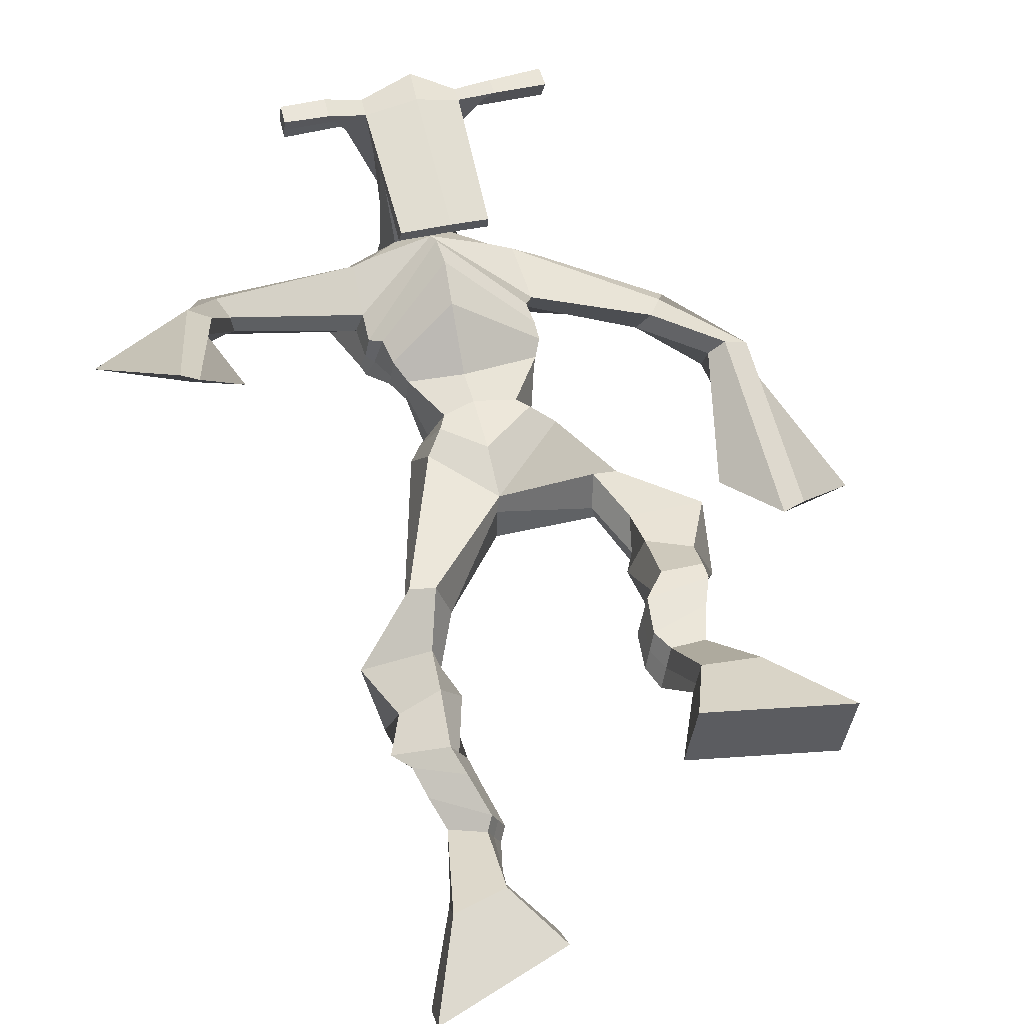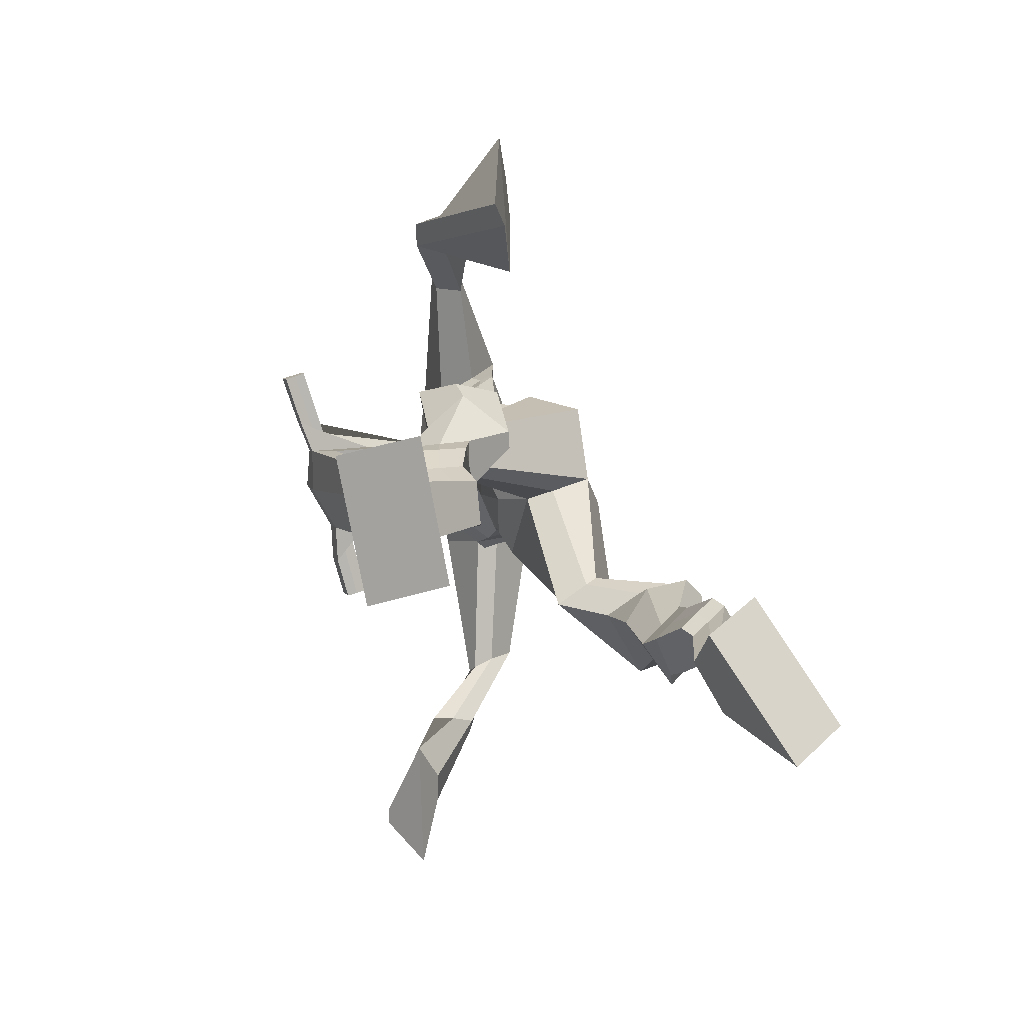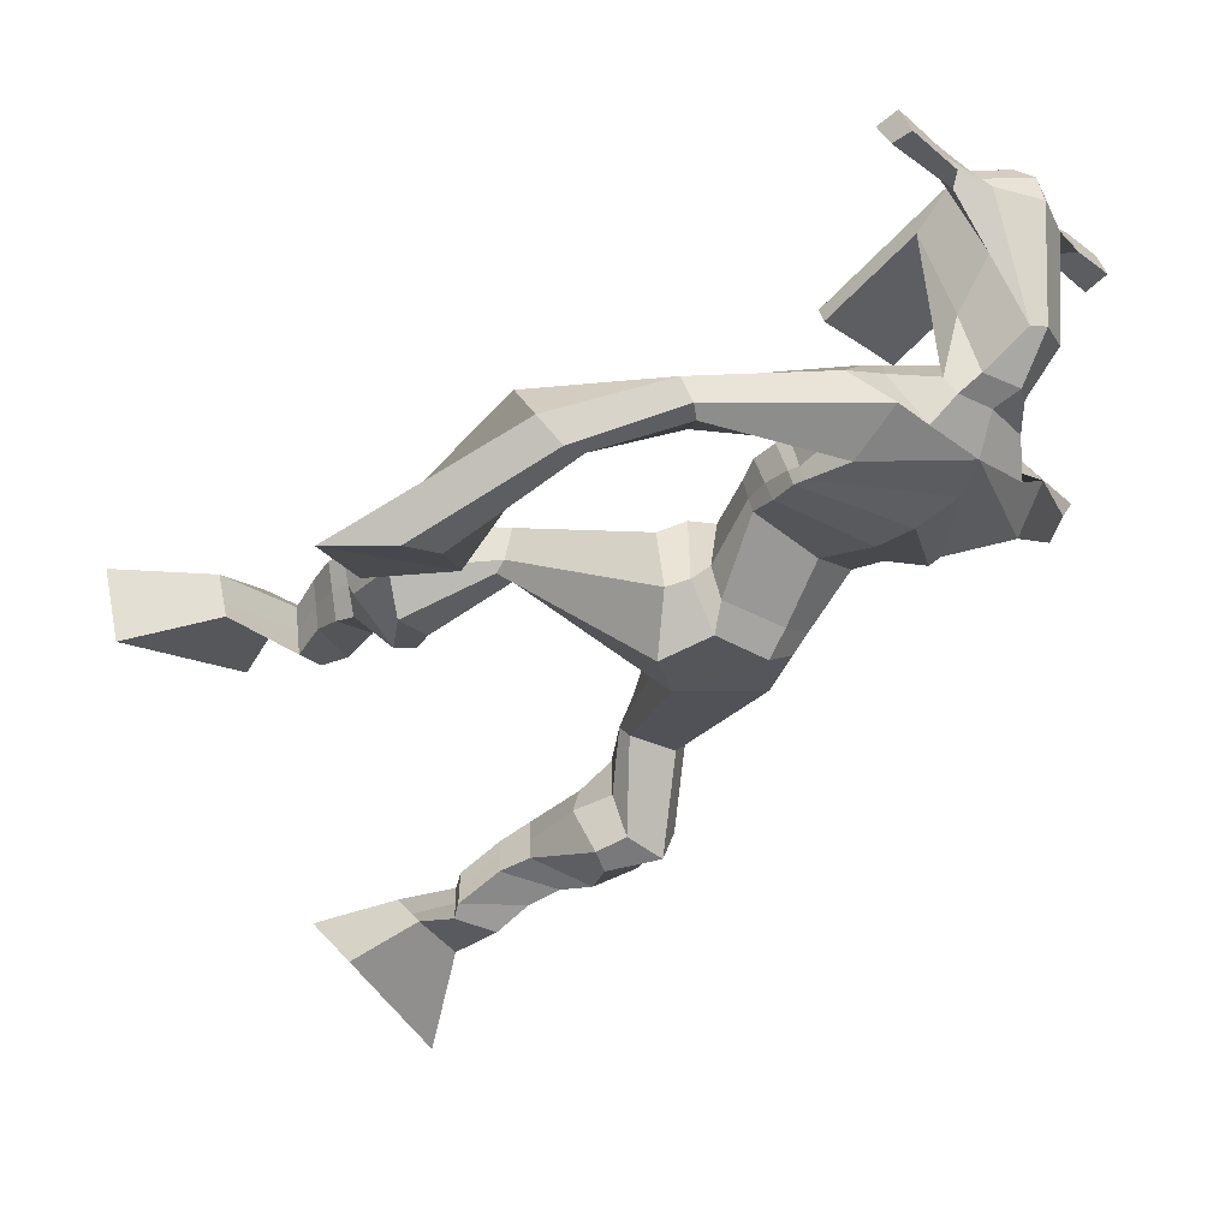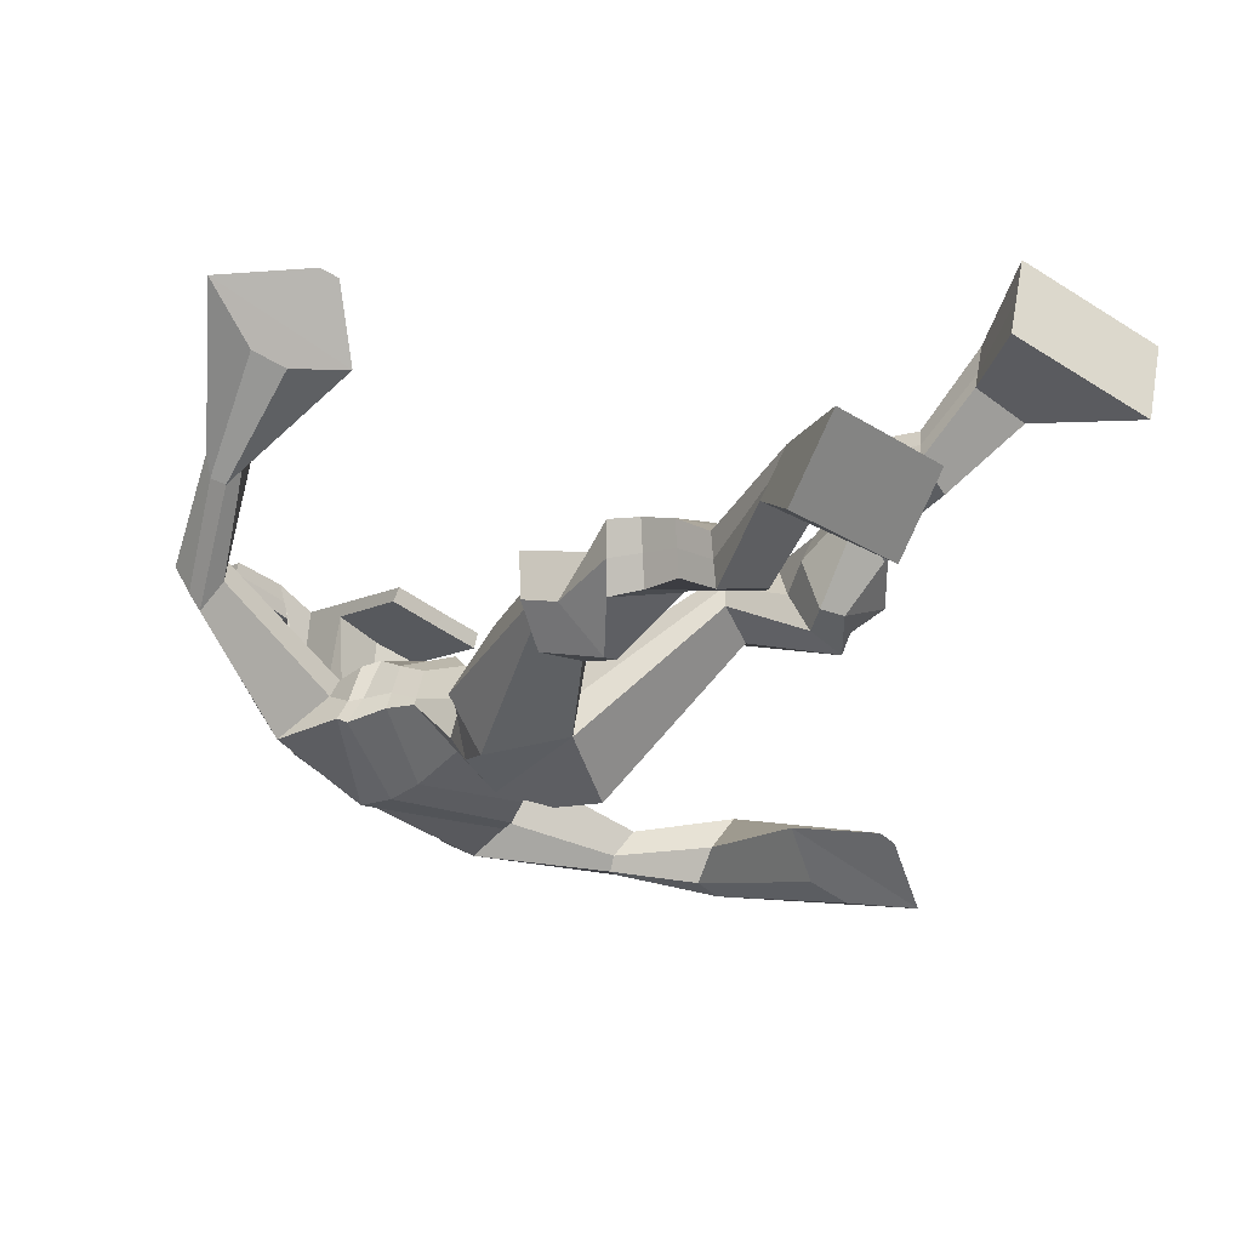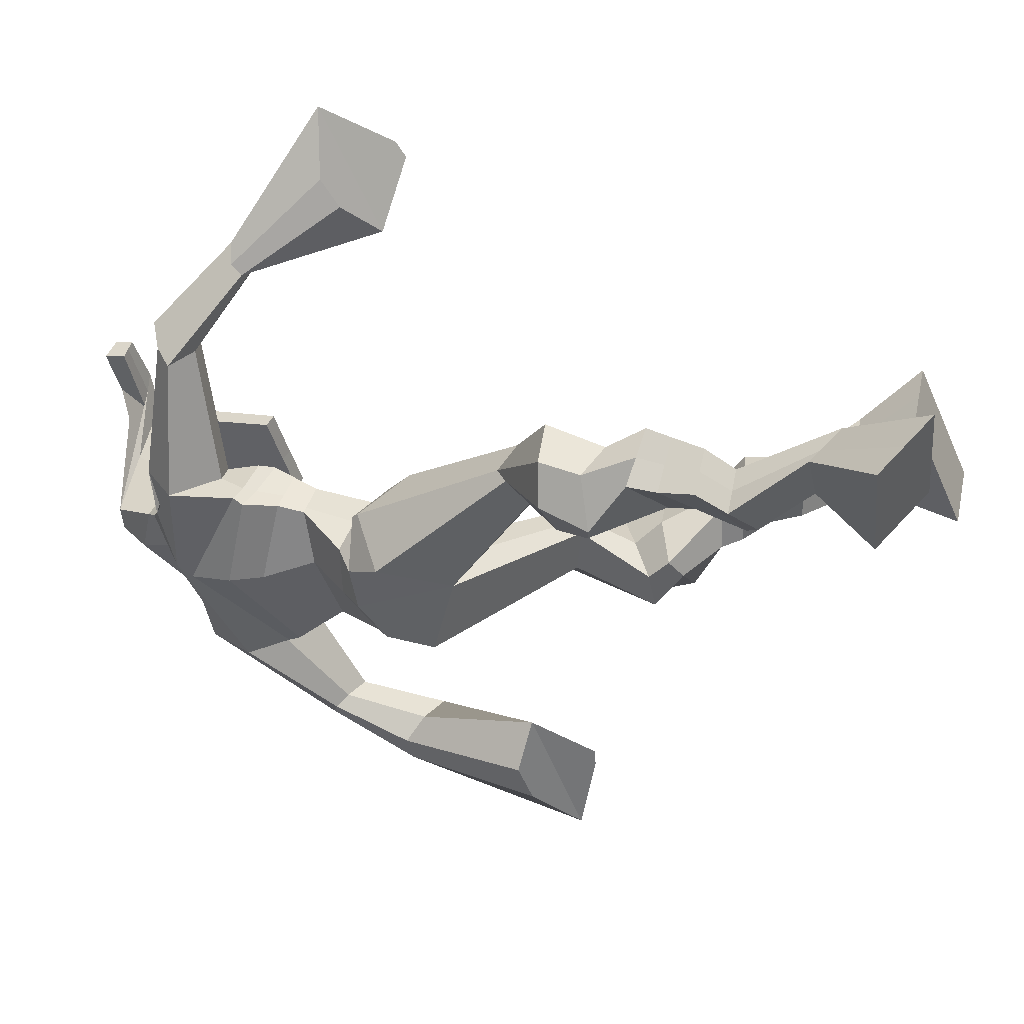
<metadata>
{"format":"obj","ext":"obj","renderer":"f3d","projection":"perspective","resolution":1024,"background":"white","views":[{"elev":41.8,"azim":-17.2,"up":"+Z"},{"elev":-78.3,"azim":105.0,"up":"+Y"},{"elev":-24.5,"azim":129.1,"up":"+Z"},{"elev":-41.2,"azim":-42.7,"up":"+Z"},{"elev":-46.3,"azim":-74.2,"up":"+Z"}]}
</metadata>
<code>
o g
v 0.271 0.4484 0.1384
v 0.3358 0.3863 0.07896
v 0.2641 0.4016 0.1805
v 0.323 0.3029 0.1528
v 0.1923 0.4432 0.1167
v 0.1395 0.3562 0.01077
v 0.185 0.3948 0.159
v 0.1266 0.2728 0.08462
v 0.2954 0.533 0.1176
v 0.2697 0.5118 0.1715
v 0.2452 0.5631 0.1059
v 0.2195 0.543 0.1598
v 0.3065 0.5497 0.1312
v 0.2809 0.5292 0.1851
v 0.2296 0.6034 0.1385
v 0.2024 0.5798 0.1932
v 0.288 0.6033 0.1688
v 0.2608 0.5796 0.2235
v 0.2239 0.6516 0.1505
v 0.1908 0.6211 0.2162
v 0.2806 0.6493 0.1787
v 0.2475 0.6188 0.2444
v 0.2033 0.6898 0.1517
v 0.1676 0.651 0.2188
v 0.288 0.7645 0.1581
v 0.2603 0.7146 0.2619
v 0.2615 0.757 0.1415
v 0.1971 0.714 0.2312
v 0.275 0.8044 0.1732
v 0.2639 0.7701 0.2871
v 0.2146 0.8142 0.1581
v 0.1604 0.7882 0.2606
v 0.3093 0.8367 0.2912
v 0.2865 0.8248 0.3575
v 0.2614 0.8729 0.2764
v 0.2536 0.8535 0.3372
v 0.4319 1 0.2669
v 0.4297 0.9775 0.368
v 0.3696 1.098 0.2624
v 0.3382 1.042 0.418
v 0.5216 0.4045 0.483
v 0.4746 0.3091 0.466
v 0.5252 0.3916 0.5455
v 0.4811 0.2861 0.5755
v 0.6034 0.4012 0.4769
v 0.6819 0.2808 0.4478
v 0.6071 0.3879 0.5399
v 0.6884 0.2578 0.5574
v 0.5086 0.4841 0.417
v 0.5238 0.4946 0.4791
v 0.5663 0.5015 0.4078
v 0.5775 0.5045 0.4696
v 0.4986 0.522 0.4213
v 0.5101 0.525 0.4833
v 0.5825 0.5501 0.4241
v 0.5944 0.5503 0.4885
v 0.5039 0.5705 0.4397
v 0.5158 0.5707 0.5041
v 0.5987 0.5976 0.4158
v 0.6146 0.5957 0.4939
v 0.5363 0.6141 0.4283
v 0.5506 0.6123 0.5066
v 0.6016 0.6315 0.411
v 0.6165 0.6226 0.4945
v 0.564 0.7064 0.3612
v 0.5616 0.7065 0.4788
v 0.5904 0.6908 0.3557
v 0.6278 0.6862 0.4677
v 0.5836 0.742 0.3608
v 0.5612 0.7706 0.472
v 0.6428 0.7465 0.3592
v 0.6702 0.7674 0.4722
v 0.5296 0.8305 0.4261
v 0.5341 0.8545 0.4878
v 0.5845 0.8519 0.4115
v 0.5749 0.8686 0.4712
v 0.5356 1.06 0.2544
v 0.5476 1.069 0.4136
v 0.4333 1.445 0.4322
v 0.443 1.39 0.5627
v 0.2729 1.393 0.4093
v 0.3121 1.322 0.4865
v 0.5984 1.385 0.3829
v 0.5809 1.298 0.4784
v 0.3324 1.44 0.445
v 0.3429 1.389 0.5415
v 0.2733 1.433 0.4732
v 0.3136 1.375 0.5423
v 0.09806 1.336 0.4872
v 0.09964 1.294 0.5493
v 0.08886 1.352 0.5228
v 0.08628 1.328 0.5631
v 0.0312 1.205 0.5721
v 0.05644 1.192 0.6328
v 0.01386 1.216 0.5794
v 0.02376 1.205 0.6449
v -0.000939 1.048 0.6368
v -0.005035 0.9487 0.7177
v -0.04626 1.063 0.6504
v -0.02965 0.957 0.725
v 0.5251 1.439 0.4402
v 0.5376 1.388 0.529
v 0.5965 1.445 0.4368
v 0.5765 1.386 0.5129
v 0.766 1.297 0.3936
v 0.7662 1.251 0.4354
v 0.7849 1.308 0.4038
v 0.7914 1.285 0.4368
v 0.8366 1.201 0.3575
v 0.8515 1.145 0.4414
v 0.8717 1.2 0.3522
v 0.8863 1.141 0.434
v 0.8671 1.025 0.2797
v 0.8653 0.8998 0.2881
v 0.9243 1.017 0.2704
v 0.9006 0.9076 0.2941
v 0.453 1.564 0.7189
v 0.4532 1.525 0.7765
v 0.3709 1.534 0.729
v 0.3708 1.511 0.7531
v 0.5128 1.531 0.721
v 0.5175 1.501 0.7515
v 0.5148 1.428 0.6981
v 0.4489 1.432 0.7005
v 0.3739 1.418 0.695
v 0.3904 1.484 0.5134
v 0.4806 1.484 0.5107
v 0.4389 1.509 0.4991
v 0.5178 1.48 0.7445
v 0.3696 1.483 0.7425
v 0.4682 1.542 0.5551
v 0.4472 1.553 0.5598
v 0.4489 1.473 0.7619
v 0.4058 1.543 0.5564
v 0.2424 1.523 0.7353
v 0.2427 1.509 0.7654
v 0.2414 1.481 0.7553
v 0.241 1.49 0.7227
v 0.6559 1.518 0.7277
v 0.6562 1.502 0.7625
v 0.6566 1.471 0.7522
v 0.6565 1.491 0.7217
v 0.3484 1.208 0.3967
v 0.4329 1.219 0.3767
v 0.5581 1.218 0.39
v 0.5578 1.204 0.4346
v 0.4329 1.173 0.4531
v 0.3488 1.192 0.4433
v 0.3318 1.244 0.4036
v 0.5725 1.231 0.4475
v 0.3335 1.223 0.4614
v 0.4331 1.3 0.3672
v 0.5723 1.257 0.3867
v 0.4329 1.236 0.5433
v 0.5746 1.475 0.7493
v 0.5743 1.5 0.7576
v 0.5595 1.515 0.7263
v 0.5413 1.496 0.7176
v 0.3116 1.523 0.7333
v 0.3119 1.509 0.7659
v 0.3105 1.478 0.755
v 0.3486 1.496 0.7213
v 0.447 1.282 0.6562
v 0.4417 1.291 0.6363
v 0.3672 1.292 0.6367
v 0.5078 1.29 0.6353
v 0.5054 1.281 0.6551
v 0.3689 1.282 0.6567
v 0.4391 1.431 0.5375
v 0.3693 1.463 0.484
v 0.4829 1.43 0.5369
v 0.3934 1.423 0.539
v 0.5028 1.464 0.4809
v 0.4371 1.468 0.4876
v 0.3056 1.289 0.393
v 0.5749 1.264 0.4556
v 0.3252 1.251 0.4834
v 0.4322 1.355 0.3739
v 0.5905 1.298 0.3856
v 0.4401 1.297 0.5778
v 0.2988 1.302 0.4033
v 0.561 1.264 0.4951
v 0.3079 1.271 0.4752
v 0.4296 1.415 0.3967
v 0.591 1.316 0.3858
v 0.4435 1.357 0.5761
v 0.4334 1.17 0.3014
v 0.5289 1.149 0.3096
v 0.4305 1.114 0.4467
v 0.3677 1.156 0.3227
v 0.5011 1.123 0.4255
v 0.3844 1.116 0.4283
v 0.1335 0.3174 0.0451
v 0.2685 0.4332 0.1524
v 0.1898 0.4271 0.1307
v 0.3299 0.3475 0.1133
v 0.2819 0.5228 0.1449
v 0.2318 0.5529 0.1331
v 0.2935 0.5395 0.1583
v 0.216 0.5916 0.1659
v 0.2744 0.5915 0.1962
v 0.2074 0.6364 0.1834
v 0.2641 0.6341 0.2116
v 0.1855 0.6704 0.1853
v 0.2975 0.7341 0.2185
v 0.1826 0.7463 0.1699
v 0.2809 0.7857 0.232
v 0.1771 0.8037 0.207
v 0.3077 0.8188 0.3076
v 0.2536 0.8828 0.2936
v 0.4295 0.9907 0.3258
v 0.3301 1.117 0.3479
v 0.6849 0.2701 0.4987
v 0.5229 0.4004 0.5036
v 0.6047 0.3968 0.4978
v 0.4776 0.2984 0.5169
v 0.5164 0.4895 0.4481
v 0.5721 0.503 0.4389
v 0.5044 0.5236 0.4523
v 0.5885 0.5502 0.4563
v 0.5099 0.5706 0.4719
v 0.6066 0.5967 0.4549
v 0.5435 0.6132 0.4675
v 0.609 0.627 0.4527
v 0.5376 0.7079 0.4238
v 0.6594 0.6864 0.4055
v 0.5611 0.755 0.4142
v 0.6696 0.7536 0.4158
v 0.5231 0.8242 0.4501
v 0.5897 0.8695 0.4225
v 0.5701 1.098 0.3258
v 0.3012 1.325 0.4556
v 0.5897 1.346 0.4228
v 0.2981 1.411 0.5097
v 0.2659 1.391 0.5252
v 0.1053 1.299 0.5177
v 0.06294 1.35 0.5504
v 0.04654 1.196 0.6012
v 0.003393 1.215 0.6174
v 0.06612 1.005 0.6491
v -0.1356 1.039 0.6985
v 0.5877 1.424 0.4837
v 0.6243 1.395 0.4824
v 0.7494 1.273 0.3982
v 0.805 1.306 0.4283
v 0.8358 1.172 0.4011
v 0.8872 1.173 0.3927
v 0.7877 0.9802 0.3014
v 0.9933 0.9557 0.2627
v 0.4534 1.554 0.7537
v 0.3709 1.522 0.741
v 0.5151 1.516 0.7363
v 0.4875 1.459 0.5912
v 0.3937 1.448 0.588
v 0.4942 1.511 0.6497
v 0.3865 1.513 0.6493
v 0.2425 1.516 0.7503
v 0.2412 1.485 0.739
v 0.656 1.51 0.7451
v 0.6566 1.481 0.7369
v 0.558 1.212 0.4088
v 0.3484 1.205 0.4054
v 0.5726 1.246 0.4116
v 0.3324 1.236 0.4246
v 0.558 1.486 0.7335
v 0.5669 1.507 0.742
v 0.3296 1.487 0.7382
v 0.3117 1.516 0.7496
v 0.3717 1.442 0.5087
v 0.5042 1.447 0.5076
v 0.5831 1.286 0.4105
v 0.3162 1.274 0.4286
v 0.588 1.306 0.4073
v 0.3058 1.291 0.4293
v 0.365 1.134 0.3719
v 0.5278 1.134 0.3579
v 0.4345 1.146 0.2667
v 0.5157 1.128 0.2754
v 0.4298 1.038 0.4169
v 0.3844 1.145 0.2905
v 0.512 1.088 0.4361
v 0.368 1.082 0.4327
v 0.5462 1.118 0.3392
v 0.3487 1.131 0.3649
f 1 5 11 9
f 4 3 7 8
f 193 195 5 6
f 193 196 4 8
f 196 194 3 4
f 6 5 1 2
f 198 12 16 200
f 7 3 10 12
f 195 7 12 198
f 194 1 9 197
f 200 16 20 202
f 12 10 14 16
f 9 11 15 13
f 197 9 13 199
f 20 18 22 24
f 16 14 18 20
f 13 15 19 17
f 199 13 17 201
f 21 23 27 25
f 17 19 23 21
f 201 17 21 203
f 202 20 24 204
f 206 28 32 208
f 203 21 25 205
f 204 24 28 206
f 24 22 26 28
f 29 31 35 33
f 28 26 30 32
f 25 27 31 29
f 205 25 29 207
f 209 33 37 211
f 207 29 33 209
f 208 32 36 210
f 32 30 34 36
f 185 184 79 83
f 210 36 40 212
f 36 34 38 40
f 33 35 39 37
f 41 49 51 45
f 44 48 47 43
f 213 46 45 215
f 213 48 44 216
f 216 44 43 214
f 46 42 41 45
f 218 220 56 52
f 47 52 50 43
f 215 218 52 47
f 214 217 49 41
f 220 222 60 56
f 52 56 54 50
f 49 53 55 51
f 217 219 53 49
f 60 64 62 58
f 56 60 58 54
f 53 57 59 55
f 219 221 57 53
f 61 65 67 63
f 57 61 63 59
f 221 223 61 57
f 222 224 64 60
f 226 228 72 68
f 223 225 65 61
f 224 226 68 64
f 64 68 66 62
f 69 73 75 71
f 68 72 70 66
f 65 69 71 67
f 225 227 69 65
f 229 211 37 73
f 227 229 73 69
f 228 230 76 72
f 72 76 74 70
f 184 181 81 79
f 230 231 78 76
f 76 78 38 74
f 73 37 77 75
f 268 159 135 257
f 133 129 122 118
f 186 182 84 80
f 274 183 82 232
f 273 185 83 233
f 183 186 80 82
f 234 235 88 86
f 82 88 92 90
f 82 80 86 88
f 79 81 87 85
f 90 92 96 94
f 235 87 91 237
f 232 82 90 236
f 87 81 89 91
f 95 93 97 99
f 236 90 94 238
f 91 89 93 95
f 237 91 95 239
f 240 98 100 241
f 239 95 99 241
f 94 96 100 98
f 238 94 98 240
f 242 102 104 243
f 83 79 101 103
f 80 84 104 102
f 104 84 106 108
f 108 106 110 112
f 83 103 107 105
f 233 83 105 244
f 243 104 108 245
f 109 111 115 113
f 245 108 112 247
f 105 107 111 109
f 244 105 109 246
f 248 113 115 249
f 246 109 113 248
f 112 110 114 116
f 247 112 116 249
f 250 117 119 251
f 250 118 122 252
f 156 155 141 140
f 131 132 117 121
f 132 134 119 117
f 130 133 118 120
f 172 169 124 125
f 174 170 126 128
f 173 174 128 127
f 270 173 127 253
f 169 171 123 124
f 269 172 125 254
f 129 133 163 167
f 128 126 134 132
f 127 128 132 131
f 253 127 131 255
f 130 125 165 168
f 254 125 130 256
f 258 137 136 257
f 161 160 136 137
f 267 161 137 258
f 159 162 138 135
f 260 142 139 259
f 158 157 139 142
f 266 156 140 259
f 265 158 142 260
f 192 189 147 148
f 276 188 145 261
f 275 192 148 262
f 189 191 146 147
f 187 190 143 144
f 188 187 144 145
f 148 147 154 151
f 261 145 153 263
f 262 148 151 264
f 147 146 150 154
f 144 143 149 152
f 145 144 152 153
f 255 131 158 265
f 252 122 156 266
f 131 121 157 158
f 122 129 155 156
f 119 134 162 159
f 256 130 161 267
f 130 120 160 161
f 251 119 159 268
f 165 164 163 168
f 164 166 167 163
f 133 130 168 163
f 123 129 167 166
f 124 123 166 164
f 125 124 164 165
f 234 86 172 269
f 80 102 171 169
f 242 101 173 270
f 101 79 174 173
f 79 85 170 174
f 86 80 169 172
f 151 154 180 177
f 263 153 179 271
f 264 151 177 272
f 154 150 176 180
f 152 149 175 178
f 153 152 178 179
f 177 180 186 183
f 271 179 185 273
f 272 177 183 274
f 180 176 182 186
f 178 175 181 184
f 179 178 184 185
f 278 277 187 188
f 277 280 190 187
f 279 281 191 189
f 284 282 192 275
f 283 278 188 276
f 282 279 189 192
f 281 283 276 191
f 280 284 275 190
f 175 272 274 181
f 176 271 273 182
f 149 264 272 175
f 150 263 271 176
f 102 242 270 171
f 85 234 269 170
f 120 251 268 160
f 134 256 267 162
f 121 252 266 157
f 129 255 265 155
f 143 262 264 149
f 146 261 263 150
f 190 275 262 143
f 191 276 261 146
f 155 265 260 141
f 157 266 259 139
f 141 260 259 140
f 162 267 258 138
f 138 258 257 135
f 126 254 256 134
f 123 253 255 129
f 170 269 254 126
f 171 270 253 123
f 117 250 252 121
f 118 250 251 120
f 111 247 249 115
f 110 246 248 114
f 114 248 249 116
f 106 244 246 110
f 107 245 247 111
f 103 243 245 107
f 84 233 244 106
f 101 242 243 103
f 93 238 240 97
f 96 239 241 100
f 97 240 241 99
f 92 237 239 96
f 89 236 238 93
f 81 232 236 89
f 88 235 237 92
f 85 87 235 234
f 182 273 233 84
f 181 274 232 81
f 160 268 257 136
f 75 77 231 230
f 71 75 230 228
f 70 74 229 227
f 74 38 211 229
f 66 70 227 225
f 63 67 226 224
f 62 66 225 223
f 67 71 228 226
f 59 63 224 222
f 58 62 223 221
f 54 58 221 219
f 50 54 219 217
f 55 59 222 220
f 43 50 217 214
f 45 51 218 215
f 51 55 220 218
f 42 216 214 41
f 46 213 216 42
f 48 213 215 47
f 35 210 212 39
f 31 208 210 35
f 30 207 209 34
f 34 209 211 38
f 26 205 207 30
f 23 204 206 27
f 22 203 205 26
f 27 206 208 31
f 19 202 204 23
f 18 201 203 22
f 14 199 201 18
f 10 197 199 14
f 15 200 202 19
f 3 194 197 10
f 5 195 198 11
f 11 198 200 15
f 2 1 194 196
f 6 2 196 193
f 8 7 195 193
f 39 212 284 280
f 78 231 283 281
f 40 38 279 282
f 231 77 278 283
f 212 40 282 284
f 38 78 281 279
f 37 39 280 277
f 77 37 277 278

</code>
